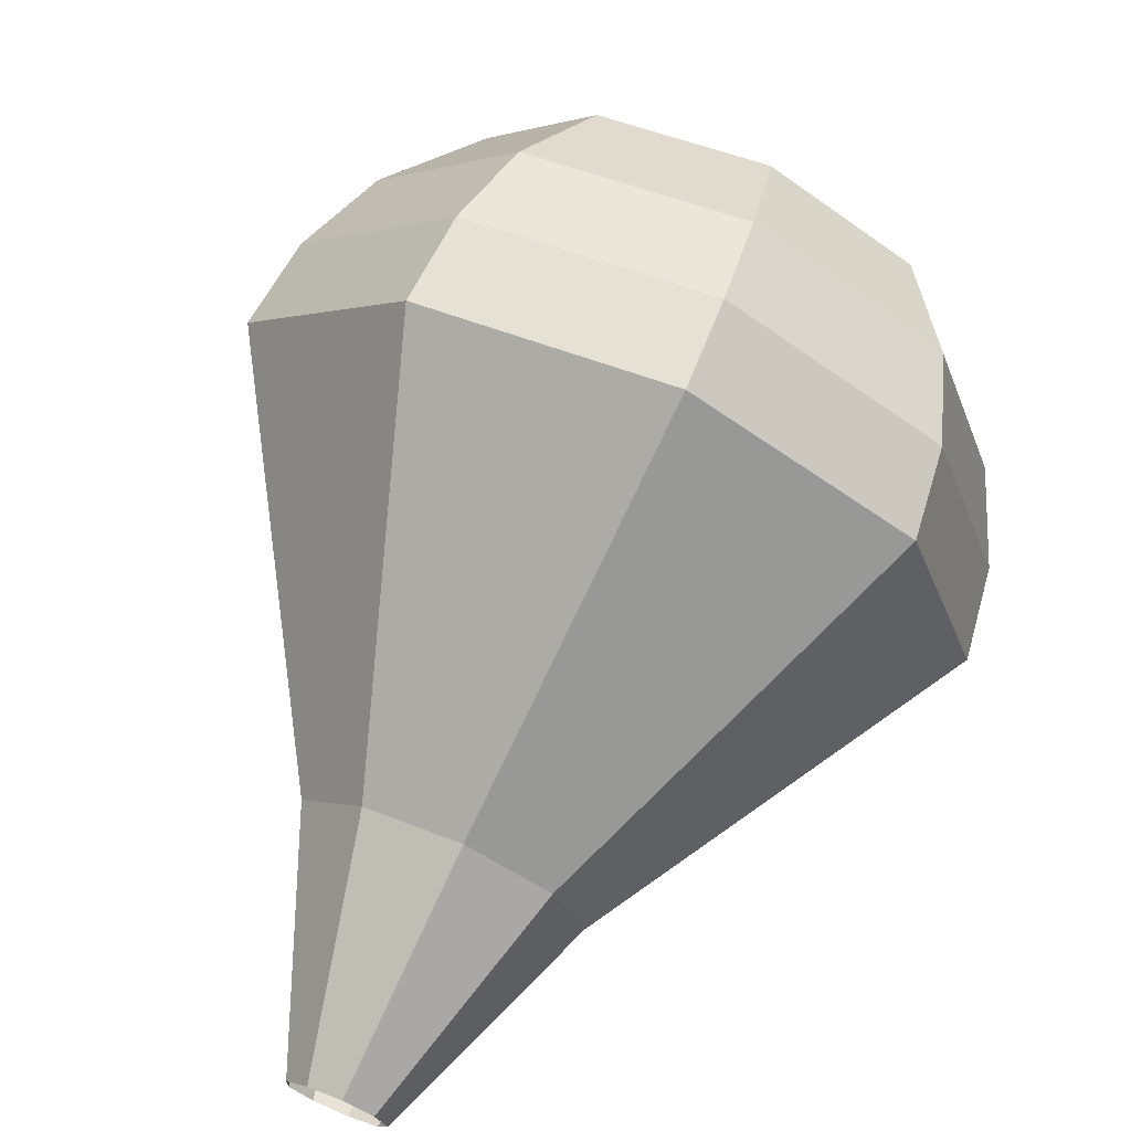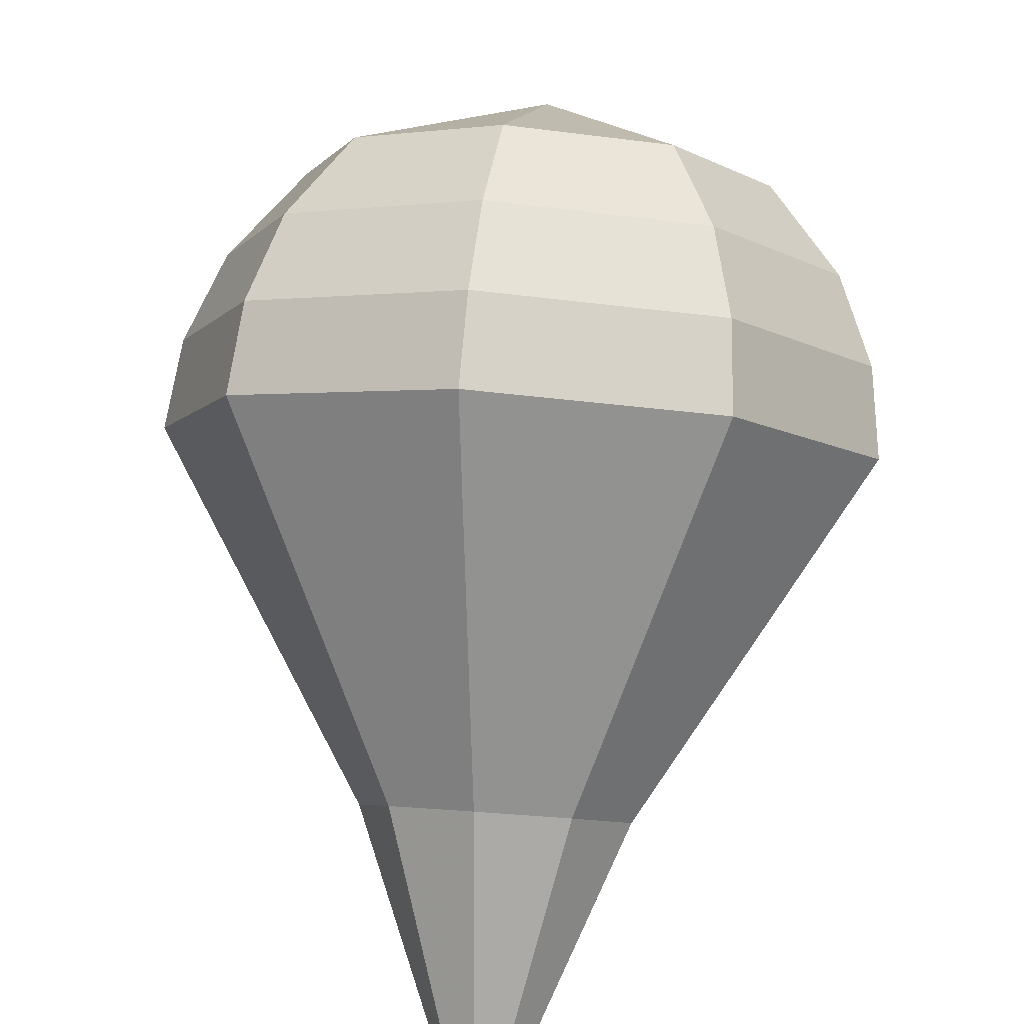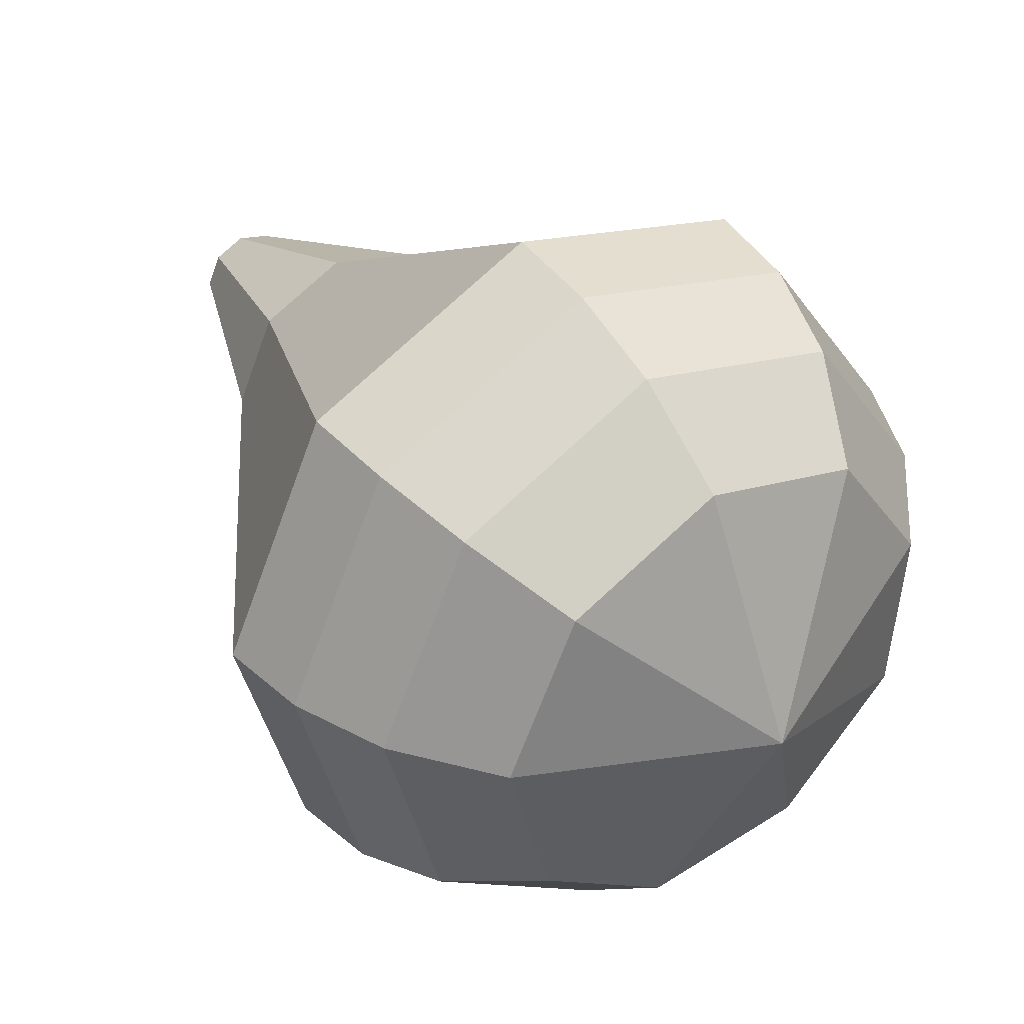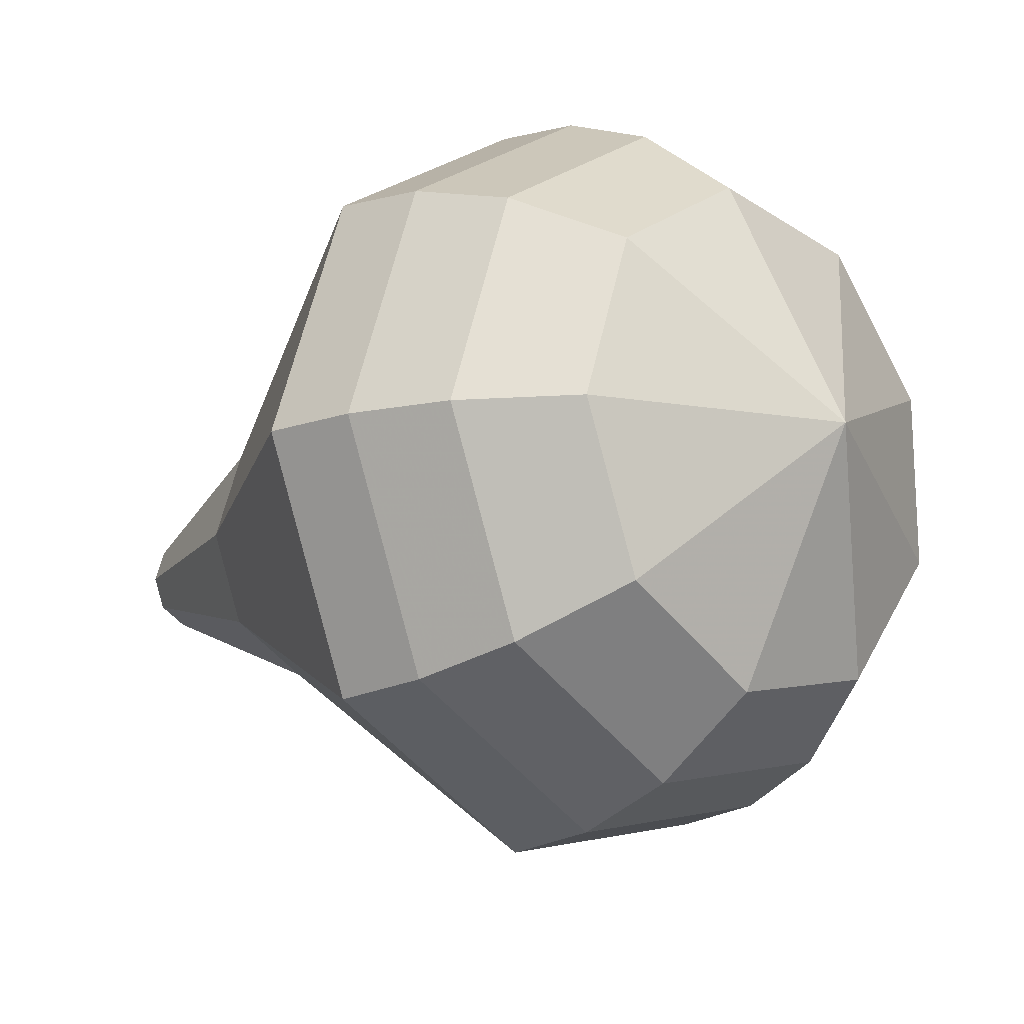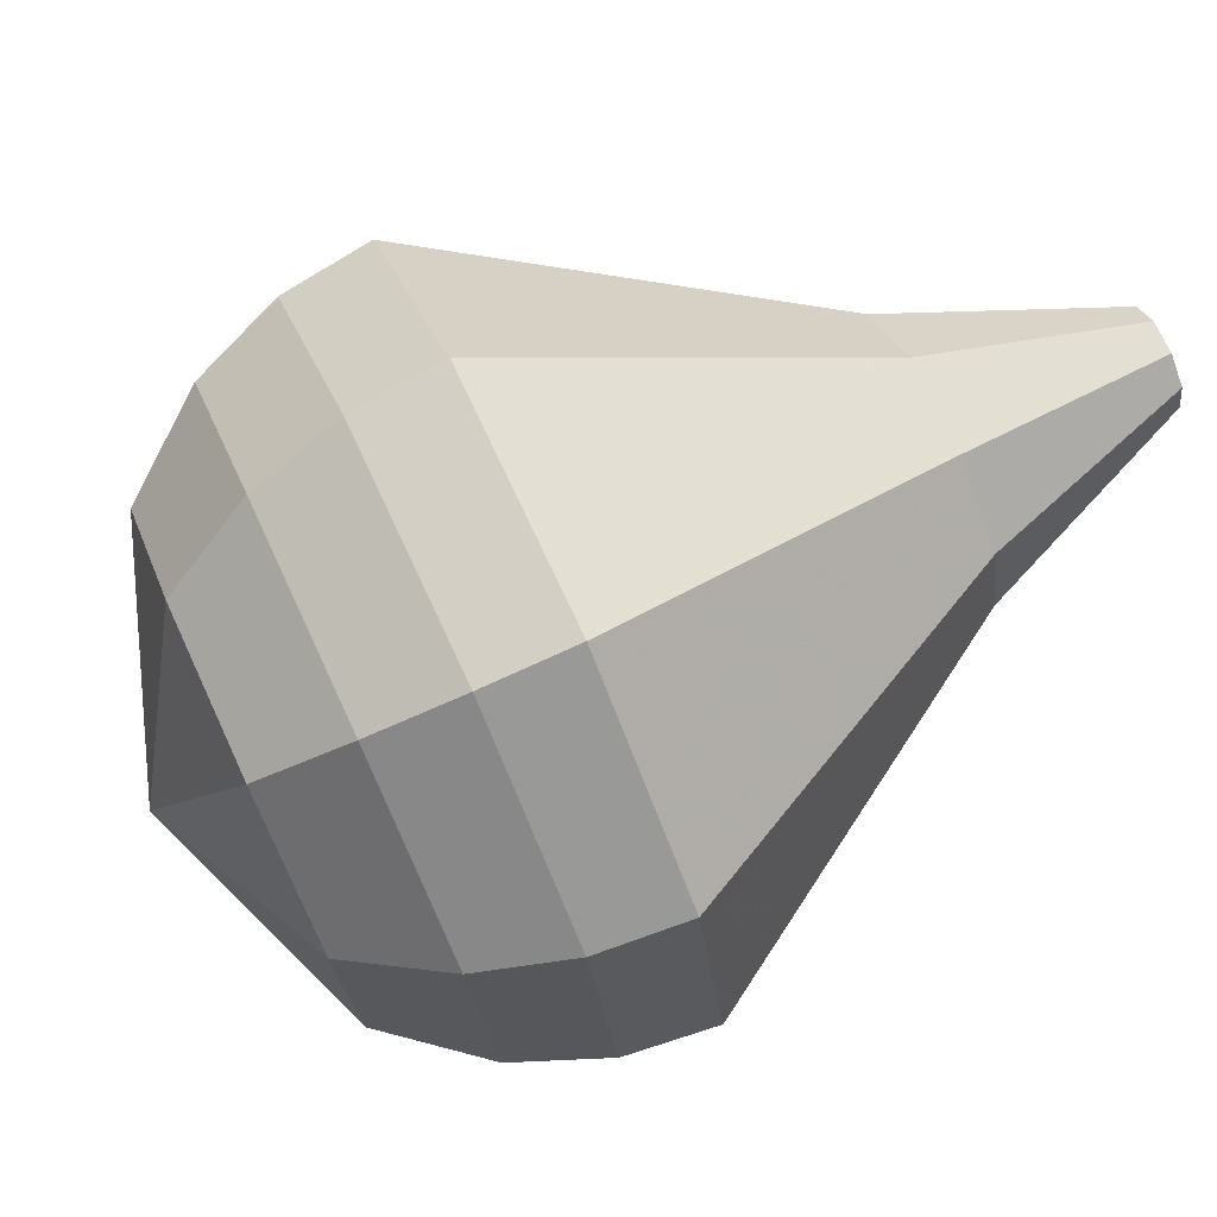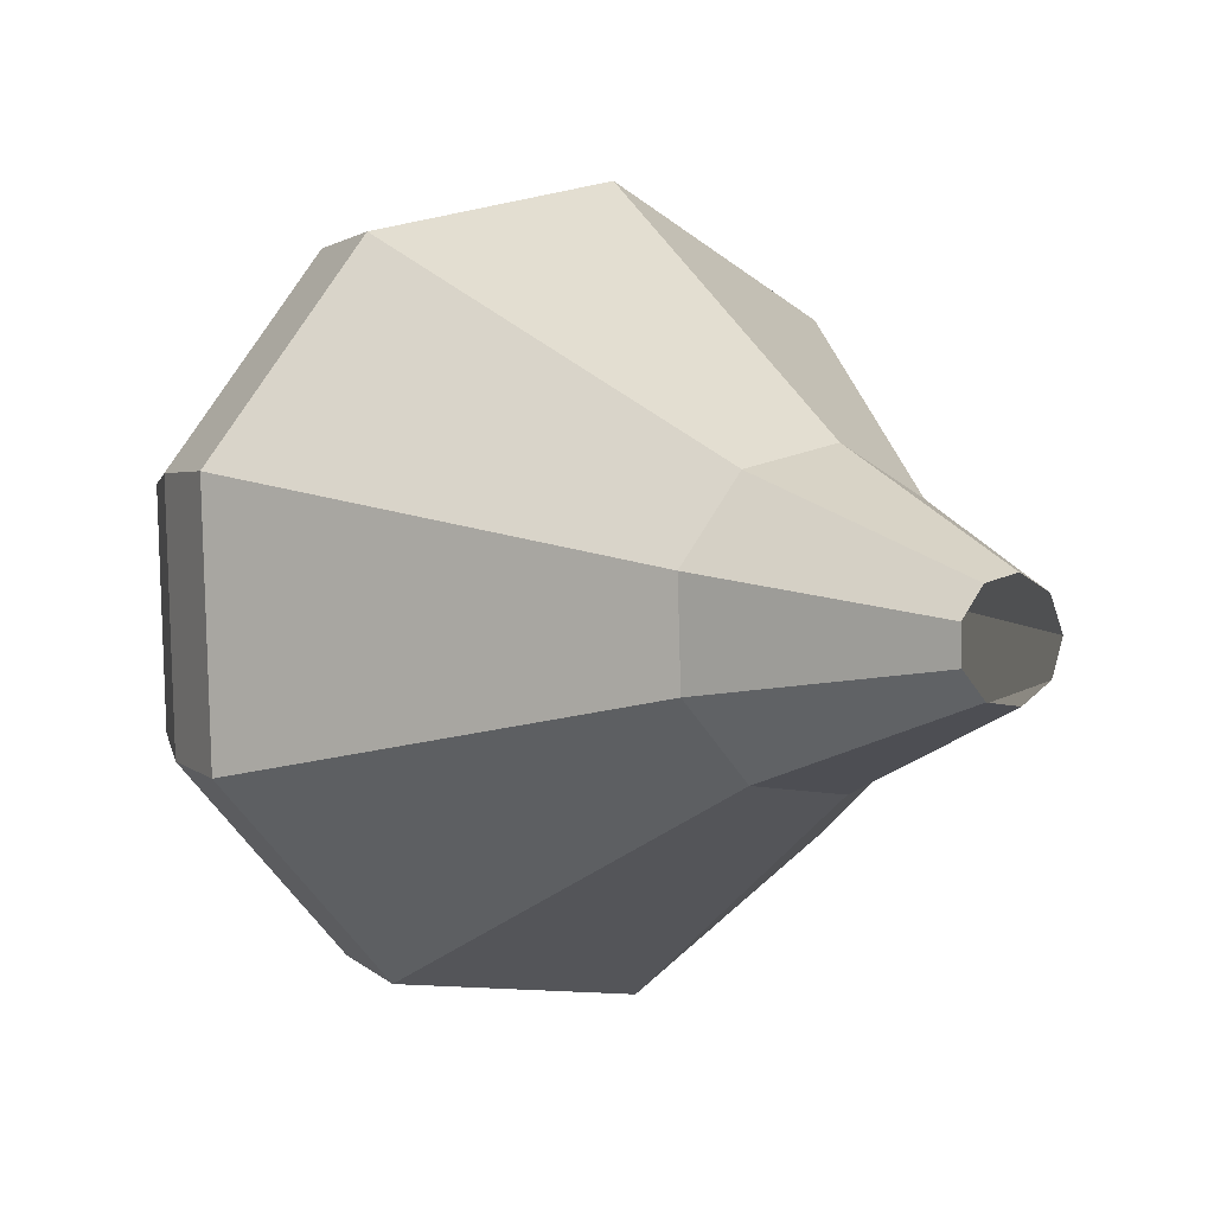
<metadata>
{"format":"obj","ext":"obj","renderer":"f3d","projection":"perspective","resolution":1024,"background":"white","views":[{"elev":-59.1,"azim":-132.6,"up":"+Y"},{"elev":-51.8,"azim":-105.2,"up":"+Y"},{"elev":30.5,"azim":-171.2,"up":"+Z"},{"elev":72.0,"azim":174.4,"up":"+Y"},{"elev":60.3,"azim":-69.5,"up":"+Z"},{"elev":-54.2,"azim":29.3,"up":"+Y"}]}
</metadata>
<code>
g tube1
v 107.1 128.1 158.4
v 107 127.9 157.8
v 106.6 127.5 157.4
v 106.1 127 157.6
v 105.8 126.7 158.1
v 105.7 126.8 158.8
v 106 127.1 159.3
v 106.5 127.6 159.4
v 106.9 128 159.1
v 107.1 128.1 158.4
v 105.3 132.7 157.9
v 104.9 132.1 156.1
v 103.8 130.8 155.1
v 102.4 129.5 155.4
v 101.4 128.7 156.9
v 101.2 128.9 158.9
v 102 129.9 160.3
v 103.3 131.3 160.7
v 104.6 132.4 159.7
v 105.3 132.7 157.9
v 104.8 134.8 157.7
v 104.3 134 155.1
v 102.7 132.2 153.7
v 100.8 130.3 154.2
v 99.33 129.3 156.3
v 99.11 129.5 159
v 100.2 130.9 161.1
v 102.1 132.8 161.6
v 103.9 134.4 160.2
v 104.8 134.8 157.7
v 104.3 137 157.4
v 103.7 135.8 154.1
v 101.7 133.5 152.4
v 99.13 131.2 153
v 97.28 129.8 155.7
v 96.99 130.1 159.2
v 98.39 131.9 161.9
v 100.8 134.4 162.5
v 103.2 136.4 160.7
v 104.3 137 157.4
v 103.8 139.1 157.2
v 103.1 137.7 153.2
v 100.6 134.9 151
v 97.5 132 151.8
v 95.23 130.3 155.1
v 94.88 130.7 159.4
v 96.59 132.9 162.7
v 99.58 136 163.4
v 102.4 138.4 161.3
v 103.8 139.1 157.2
v 103.4 141.3 157
v 102.5 139.6 152.2
v 99.54 136.3 149.7
v 95.86 132.8 150.5
v 93.18 130.8 154.5
v 92.76 131.3 159.5
v 94.79 133.9 163.5
v 98.32 137.5 164.3
v 101.7 140.4 161.8
v 103.4 141.3 157
v 101.9 142.4 156.8
v 101 140.8 152.1
v 98.18 137.6 149.7
v 94.62 134.3 150.5
v 92.03 132.3 154.3
v 91.62 132.8 159.2
v 93.59 135.3 163
v 97 138.8 163.9
v 100.3 141.6 161.4
v 101.9 142.4 156.8
v 100 143.2 156.6
v 99.28 141.8 152.4
v 96.72 138.9 150.2
v 93.54 135.9 151
v 91.22 134.2 154.4
v 90.85 134.6 158.8
v 92.61 136.9 162.1
v 95.67 140 162.9
v 98.6 142.5 160.7
v 100 143.2 156.6
v 97.62 143.5 156.3
v 97.06 142.4 153.2
v 95.1 140.2 151.5
v 92.67 137.9 152.1
v 90.9 136.6 154.7
v 90.62 136.9 158
v 91.96 138.6 160.6
v 94.3 141 161.2
v 96.53 142.9 159.5
v 97.62 143.5 156.3
v 92.78 141.3 156.1
v 92.78 141.3 156.1
v 92.78 141.3 156.1
v 92.78 141.3 156.1
v 92.78 141.3 156.1
v 92.78 141.3 156.1
v 92.78 141.3 156.1
v 92.78 141.3 156.1
v 92.78 141.3 156.1
v 92.78 141.3 156.1
f 1 2 12
f 12 11 1
f 2 3 13
f 13 12 2
f 3 4 14
f 14 13 3
f 4 5 15
f 15 14 4
f 5 6 16
f 16 15 5
f 6 7 17
f 17 16 6
f 7 8 18
f 18 17 7
f 8 9 19
f 19 18 8
f 9 10 20
f 20 19 9
f 11 12 22
f 22 21 11
f 12 13 23
f 23 22 12
f 13 14 24
f 24 23 13
f 14 15 25
f 25 24 14
f 15 16 26
f 26 25 15
f 16 17 27
f 27 26 16
f 17 18 28
f 28 27 17
f 18 19 29
f 29 28 18
f 19 20 30
f 30 29 19
f 21 22 32
f 32 31 21
f 22 23 33
f 33 32 22
f 23 24 34
f 34 33 23
f 24 25 35
f 35 34 24
f 25 26 36
f 36 35 25
f 26 27 37
f 37 36 26
f 27 28 38
f 38 37 27
f 28 29 39
f 39 38 28
f 29 30 40
f 40 39 29
f 31 32 42
f 42 41 31
f 32 33 43
f 43 42 32
f 33 34 44
f 44 43 33
f 34 35 45
f 45 44 34
f 35 36 46
f 46 45 35
f 36 37 47
f 47 46 36
f 37 38 48
f 48 47 37
f 38 39 49
f 49 48 38
f 39 40 50
f 50 49 39
f 41 42 52
f 52 51 41
f 42 43 53
f 53 52 42
f 43 44 54
f 54 53 43
f 44 45 55
f 55 54 44
f 45 46 56
f 56 55 45
f 46 47 57
f 57 56 46
f 47 48 58
f 58 57 47
f 48 49 59
f 59 58 48
f 49 50 60
f 60 59 49
f 51 52 62
f 62 61 51
f 52 53 63
f 63 62 52
f 53 54 64
f 64 63 53
f 54 55 65
f 65 64 54
f 55 56 66
f 66 65 55
f 56 57 67
f 67 66 56
f 57 58 68
f 68 67 57
f 58 59 69
f 69 68 58
f 59 60 70
f 70 69 59
f 61 62 72
f 72 71 61
f 62 63 73
f 73 72 62
f 63 64 74
f 74 73 63
f 64 65 75
f 75 74 64
f 65 66 76
f 76 75 65
f 66 67 77
f 77 76 66
f 67 68 78
f 78 77 67
f 68 69 79
f 79 78 68
f 69 70 80
f 80 79 69
f 71 72 82
f 82 81 71
f 72 73 83
f 83 82 72
f 73 74 84
f 84 83 73
f 74 75 85
f 85 84 74
f 75 76 86
f 86 85 75
f 76 77 87
f 87 86 76
f 77 78 88
f 88 87 77
f 78 79 89
f 89 88 78
f 79 80 90
f 90 89 79
f 81 82 92
f 92 91 81
f 82 83 93
f 93 92 82
f 83 84 94
f 94 93 83
f 84 85 95
f 95 94 84
f 85 86 96
f 96 95 85
f 86 87 97
f 97 96 86
f 87 88 98
f 98 97 87
f 88 89 99
f 99 98 88
f 89 90 100
f 100 99 89

</code>
